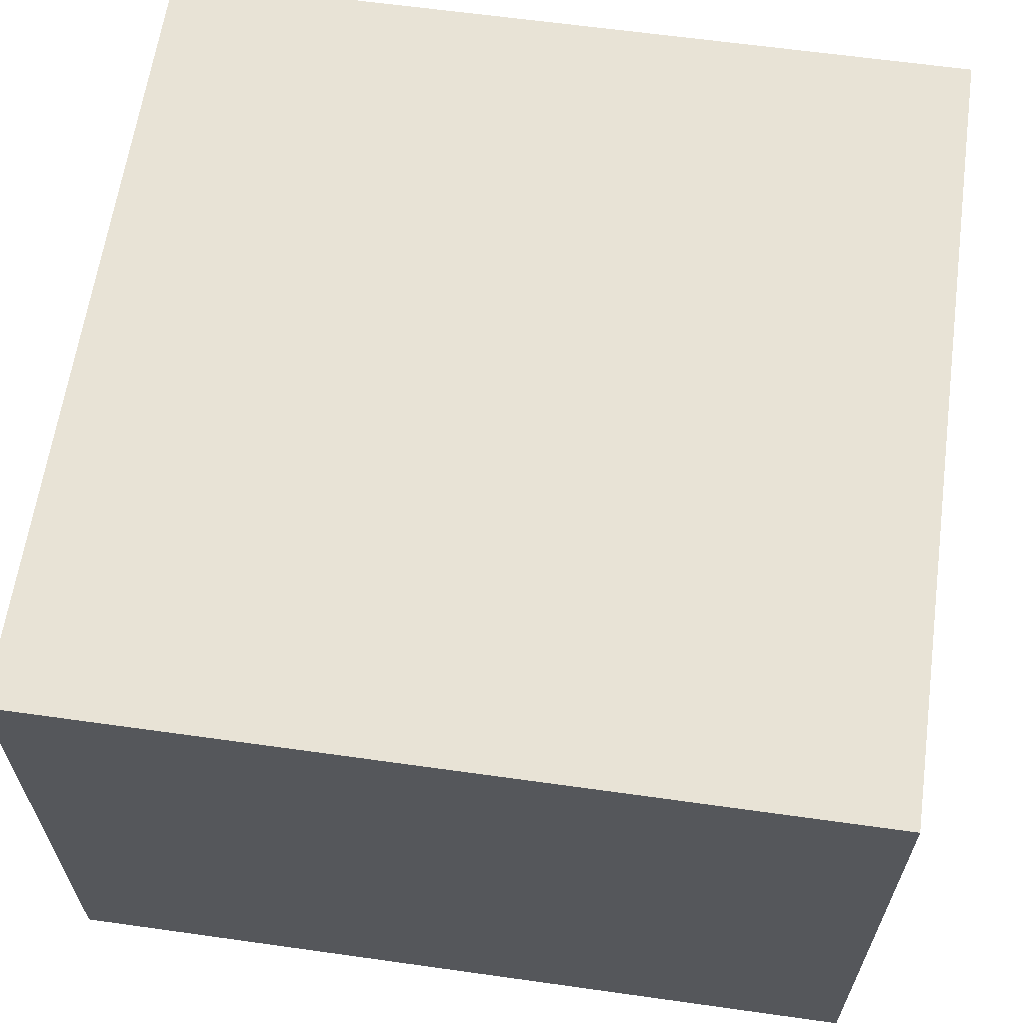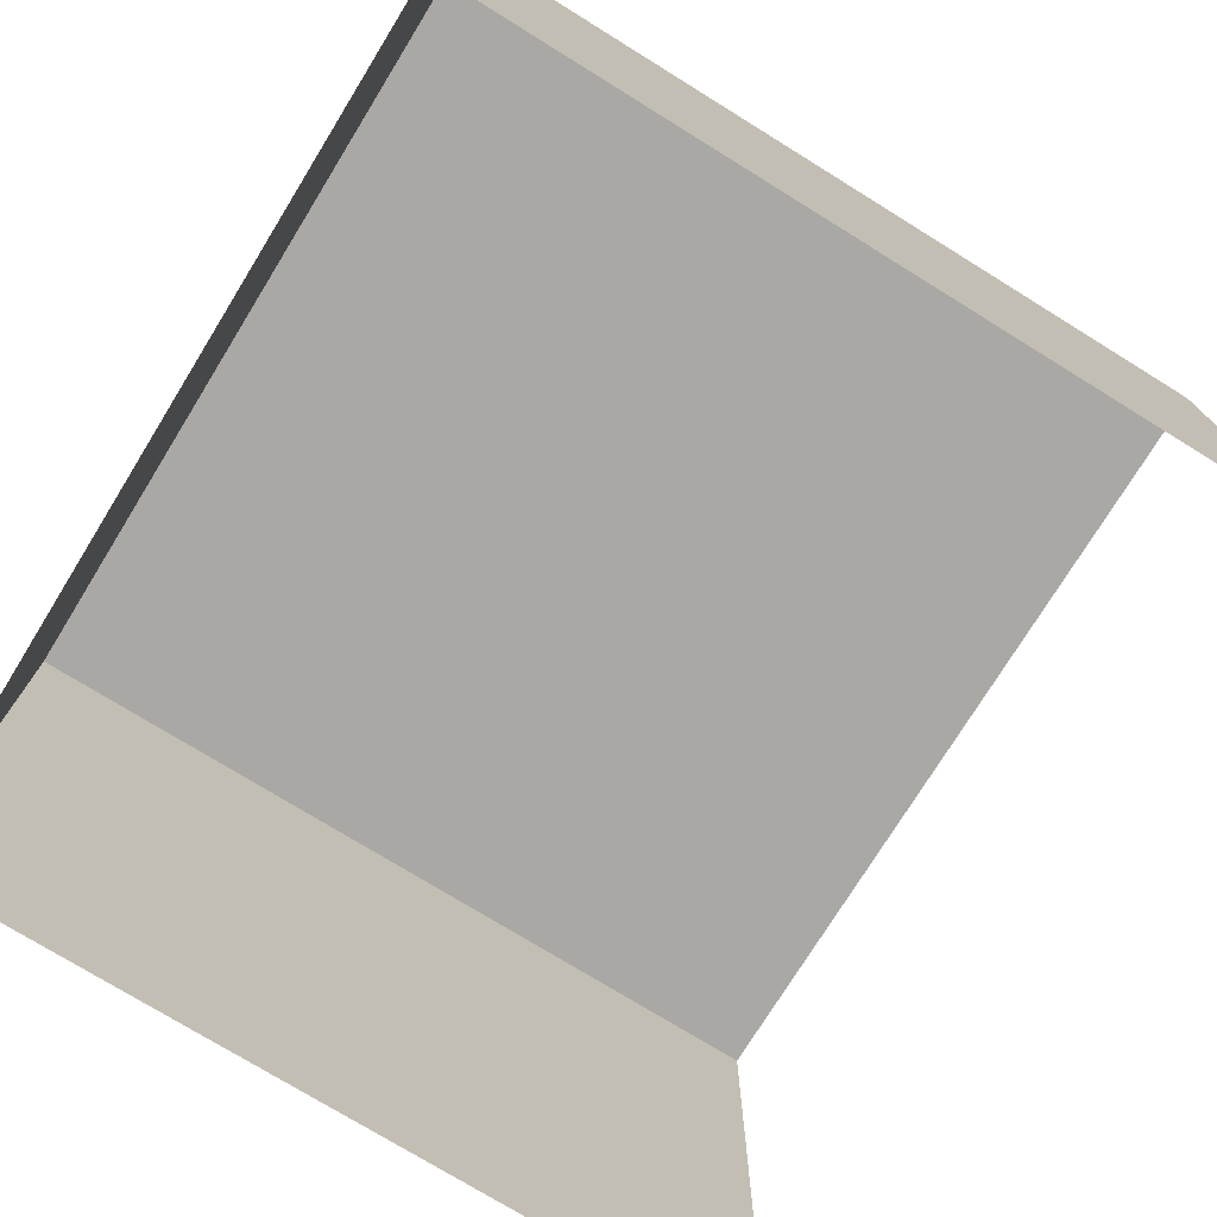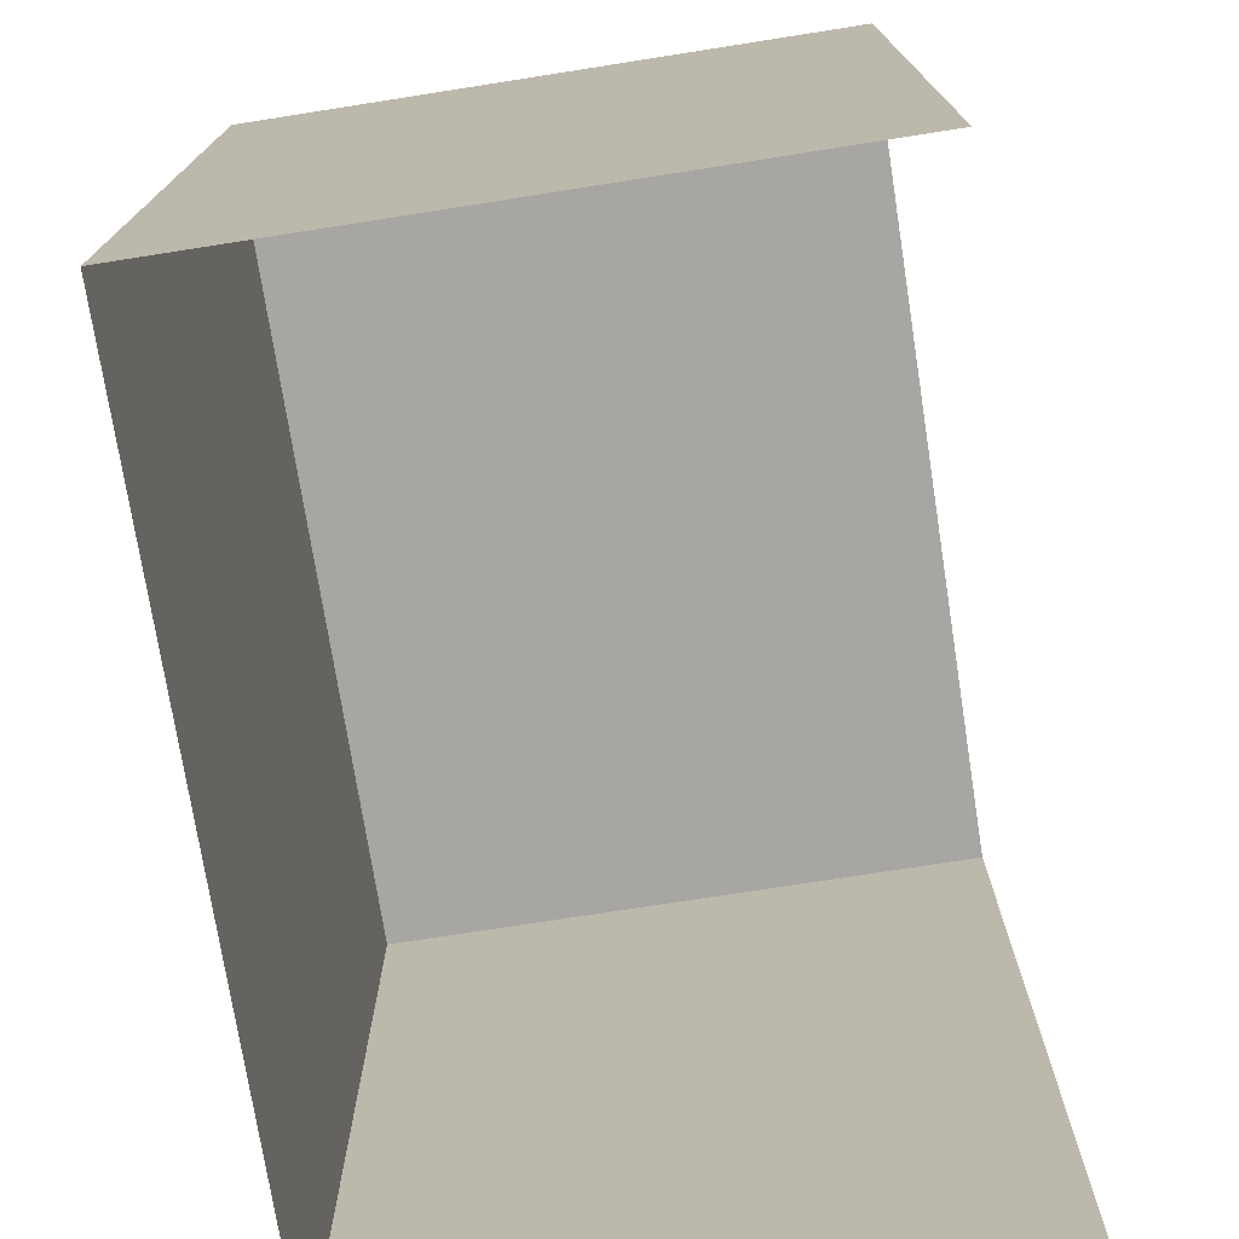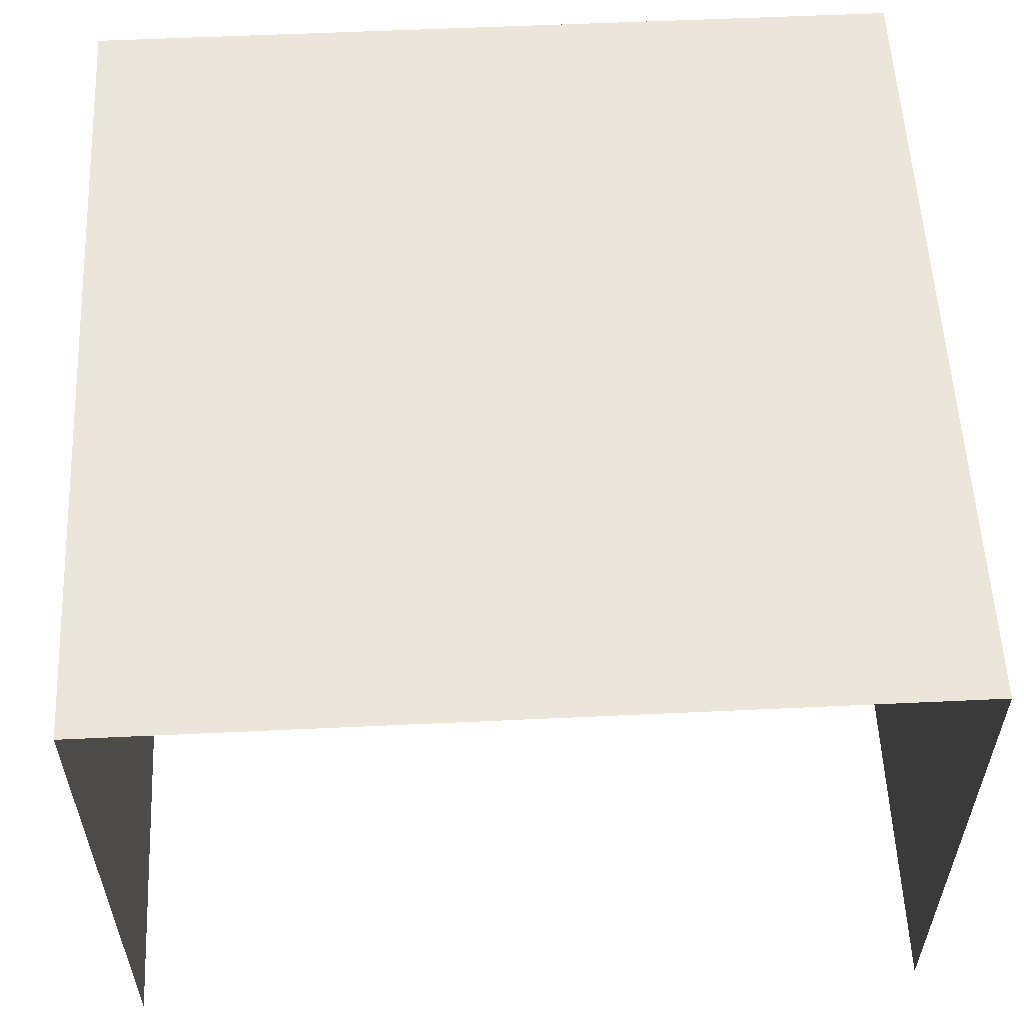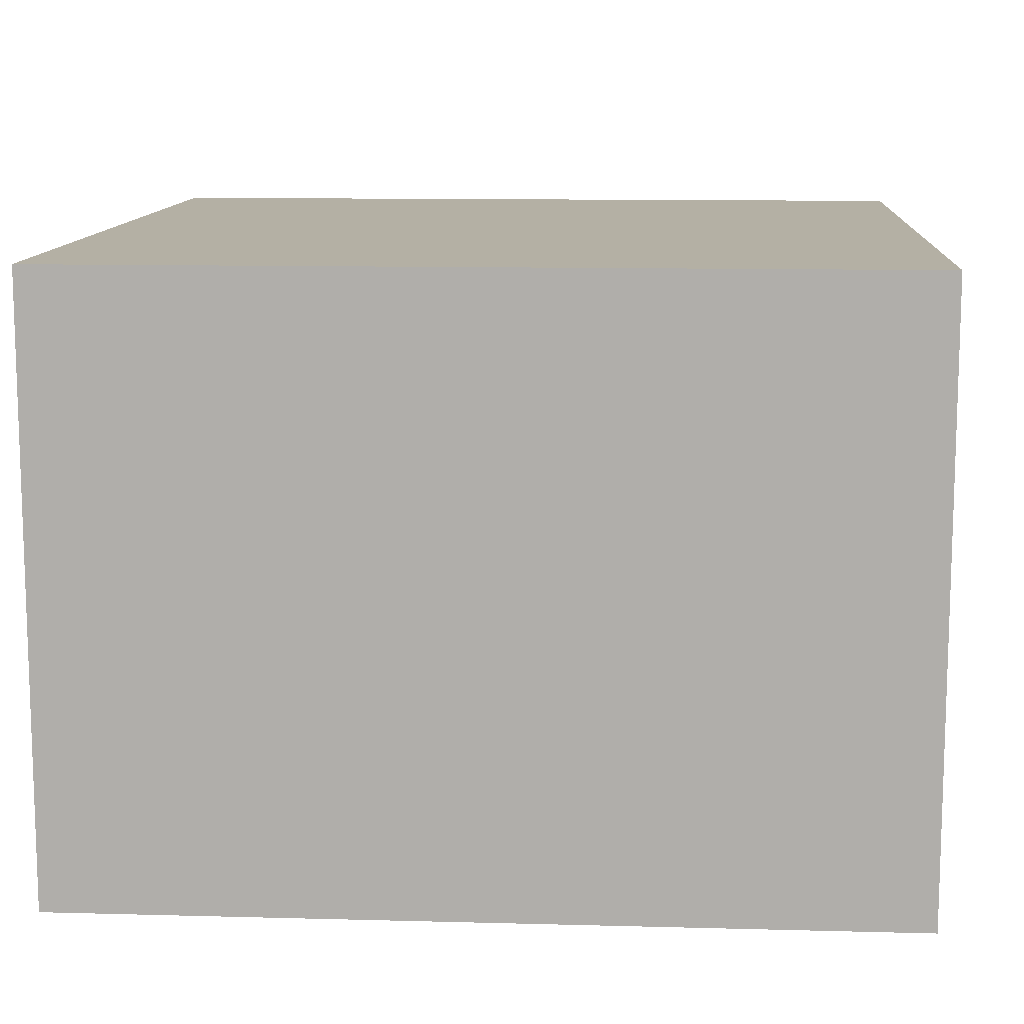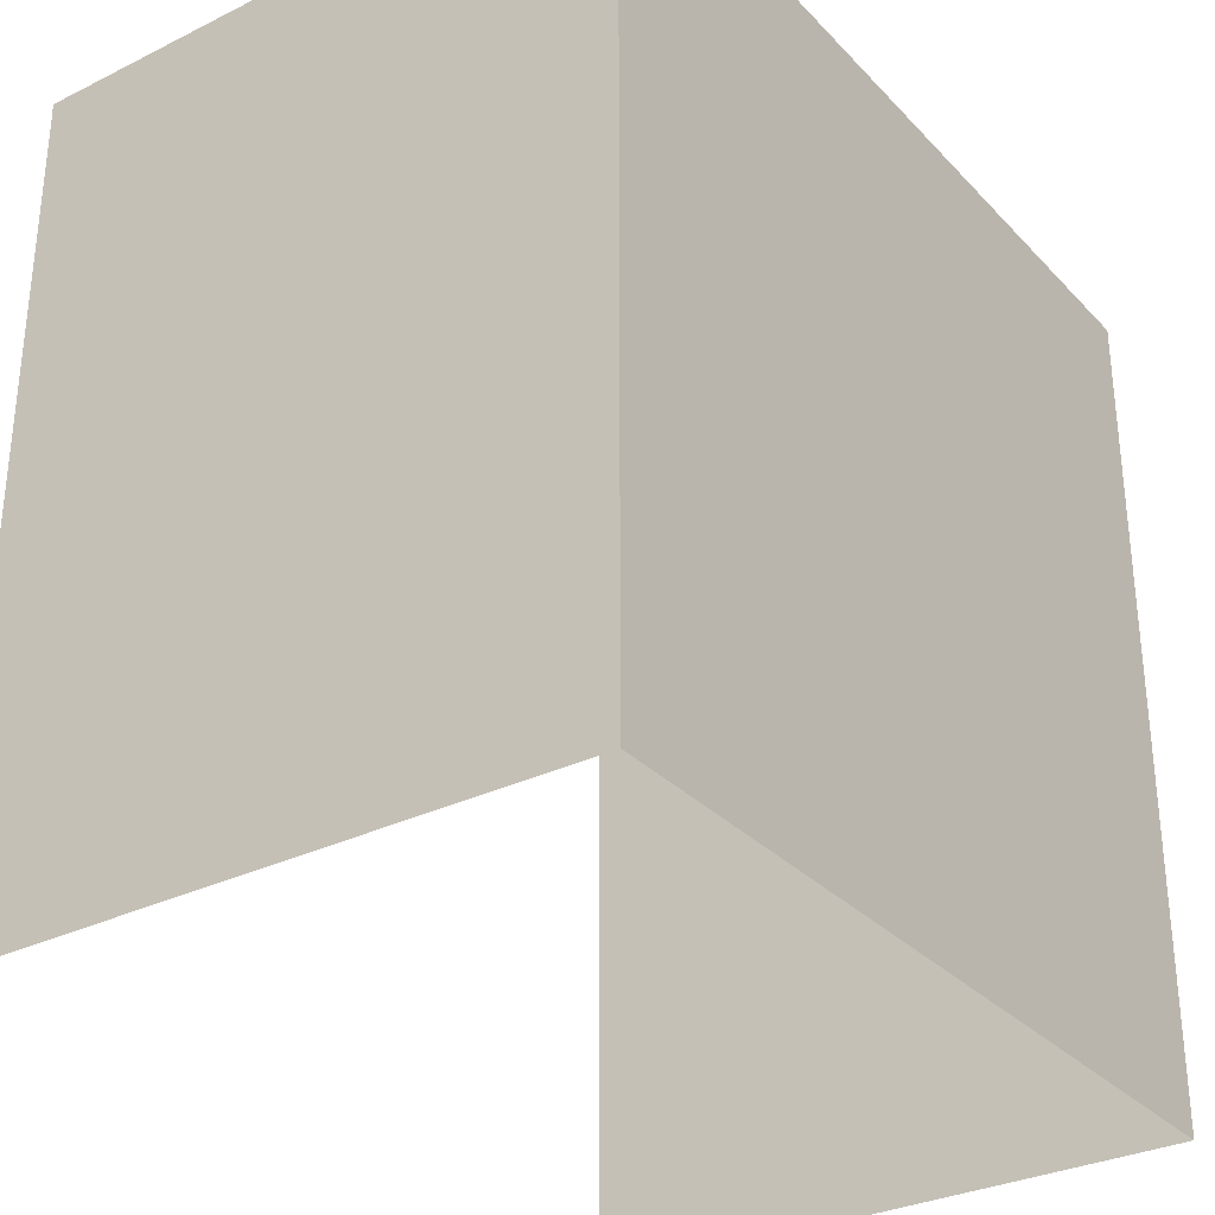
<metadata>
{"format":"obj","ext":"obj","renderer":"f3d","projection":"perspective","resolution":1024,"background":"white","views":[{"elev":62.5,"azim":8.1,"up":"+Y"},{"elev":-75.2,"azim":58.3,"up":"+Y"},{"elev":-74.3,"azim":-81.1,"up":"+Z"},{"elev":56.5,"azim":177.2,"up":"+Y"},{"elev":11.5,"azim":93.7,"up":"+Y"},{"elev":-31.2,"azim":125.1,"up":"+Z"}]}
</metadata>
<code>
g pb_Mesh427856
v 4 0 6.5
v -7 0 6.5
v 4 8 6.5
v -7 8 6.5
v -7 0 6.5
v -7 0 -4.5
v -7 8 6.5
v -7 8 -4.5
v 4 0 -4.5
v 4 0 6.5
v 4 8 -4.5
v 4 8 6.5
v 4 8 6.5
v -7 8 6.5
v 4 8 -4.5
v -7 8 -4.5
g pb_Mesh427856_0
f 3 2 1
f 3 4 2
f 7 6 5
f 7 8 6
f 11 10 9
f 11 12 10
f 15 14 13
f 15 16 14

</code>
